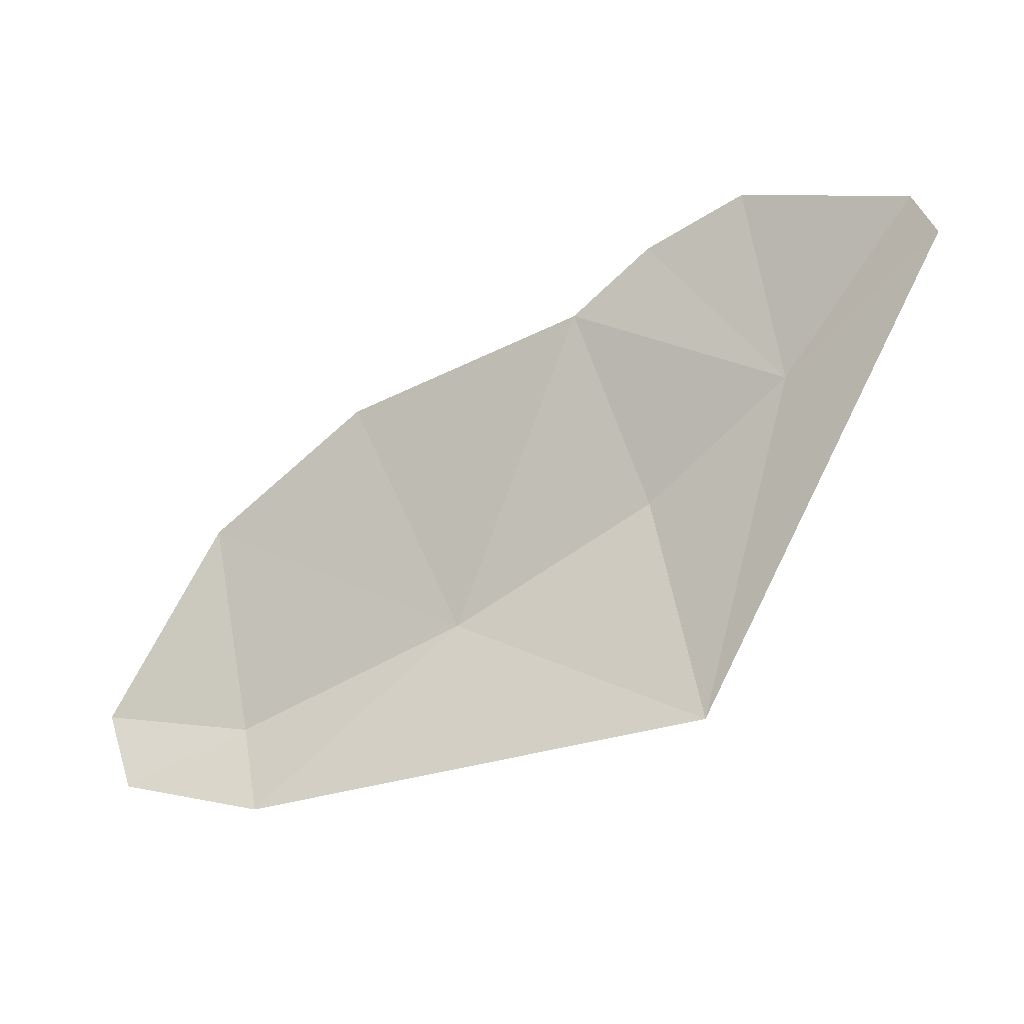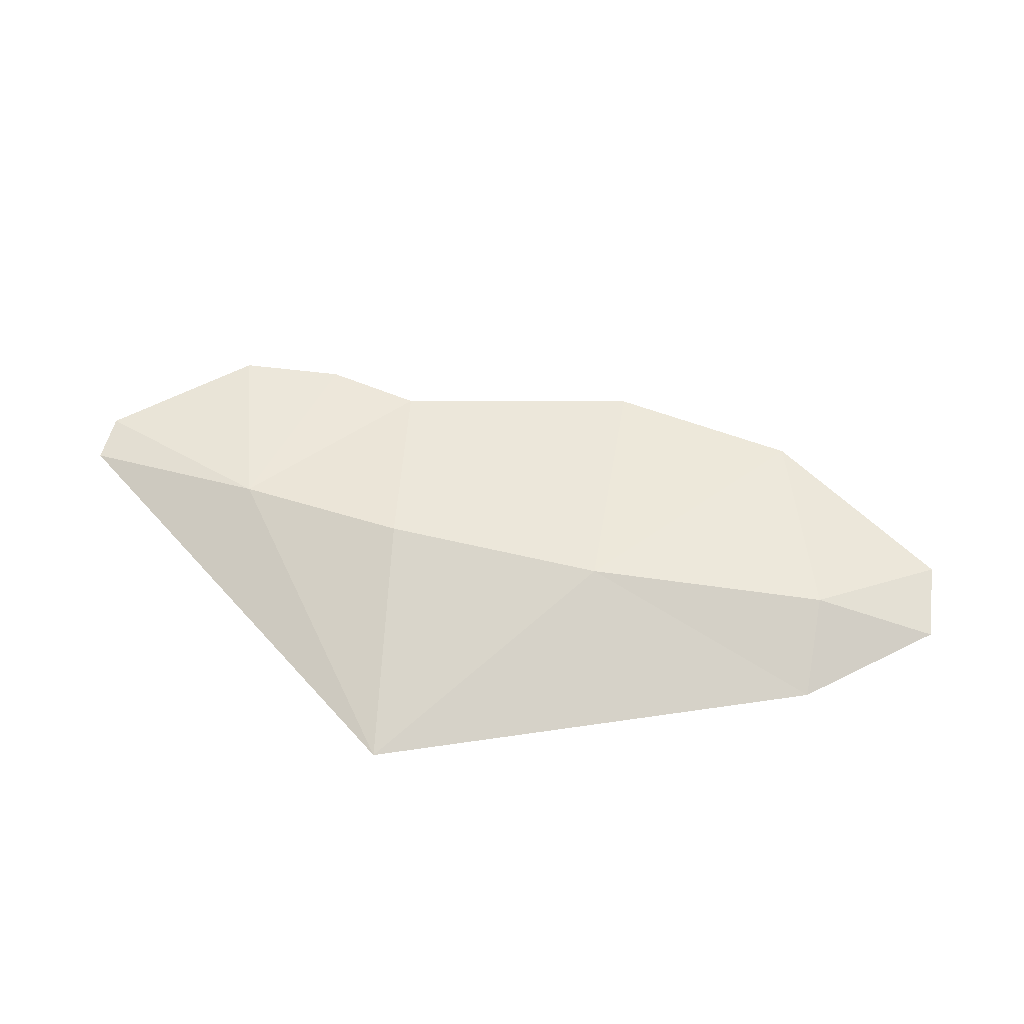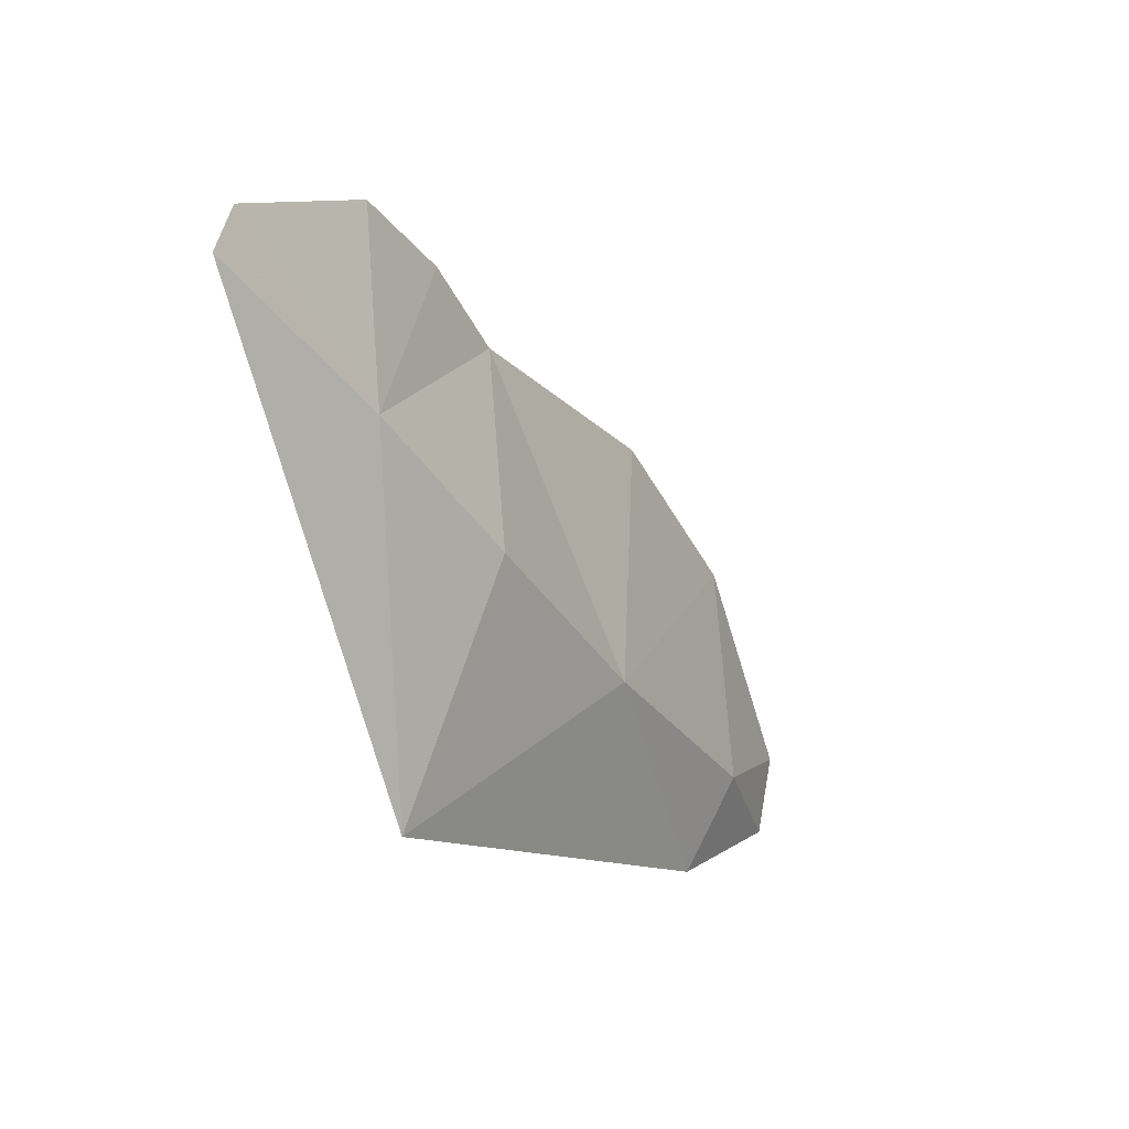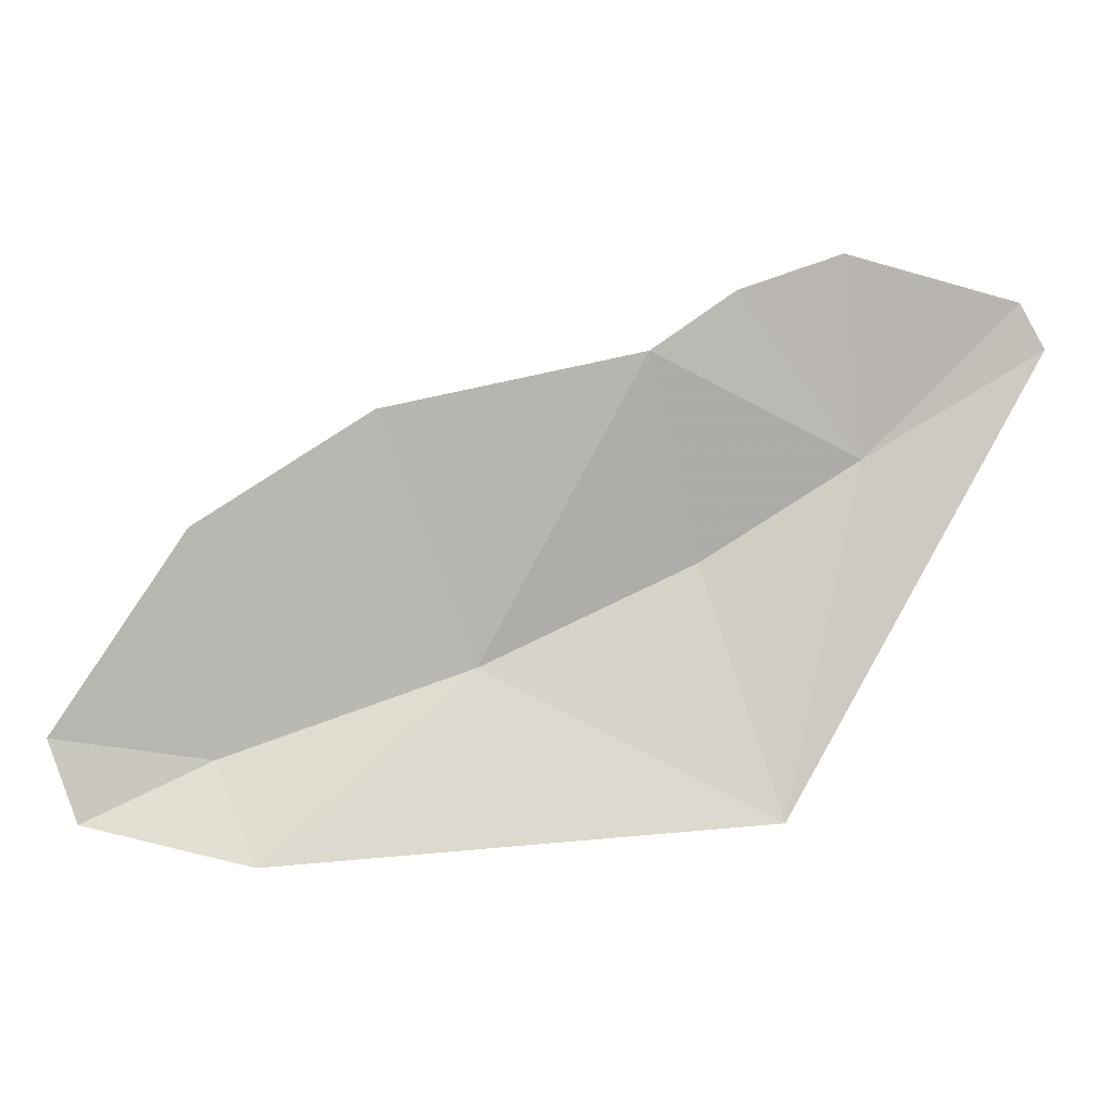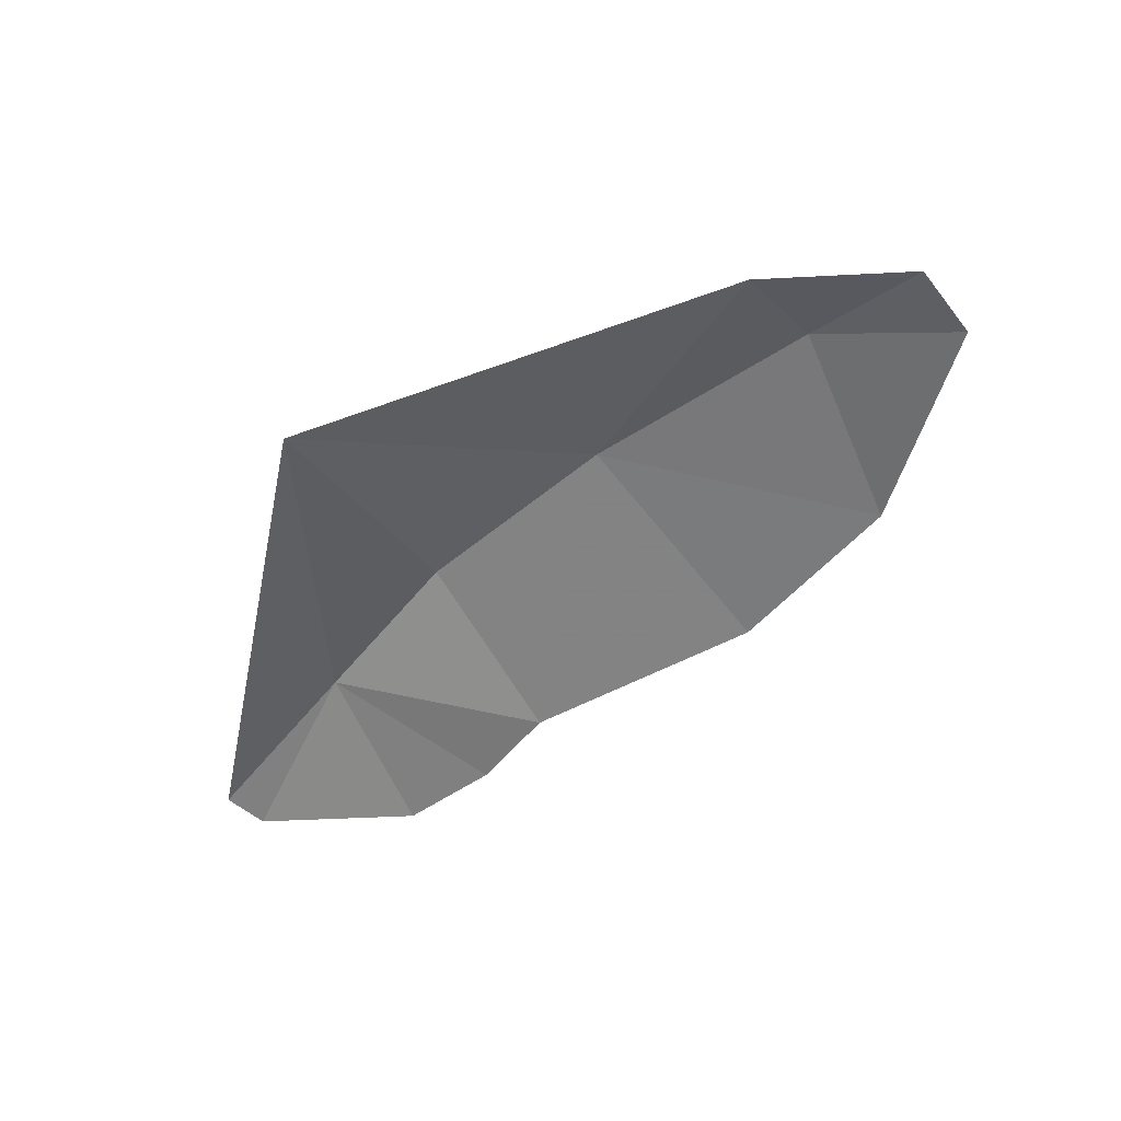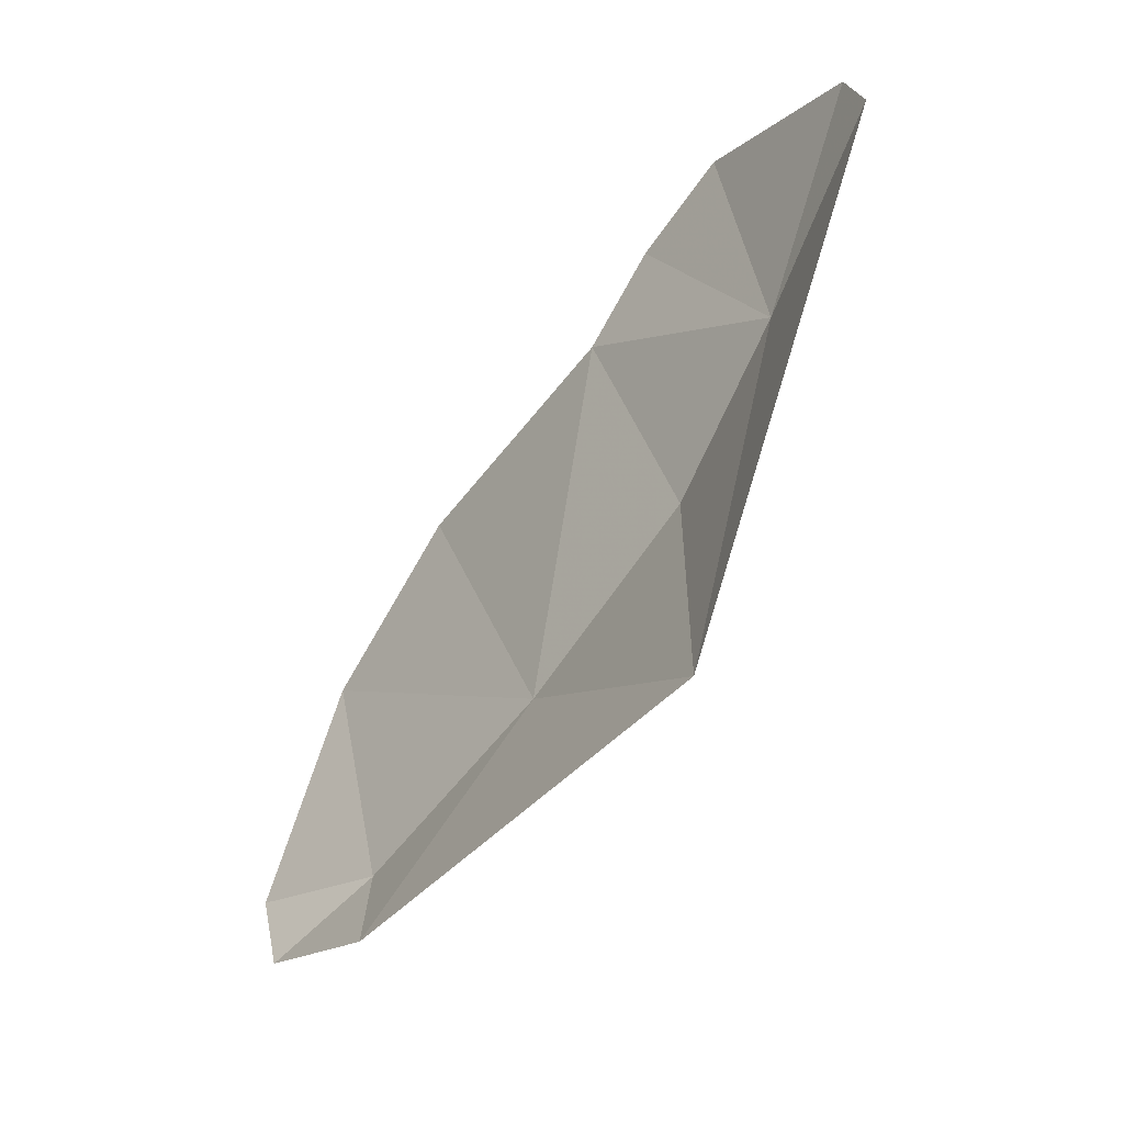
<metadata>
{"format":"obj","ext":"obj","renderer":"f3d","projection":"perspective","resolution":1024,"background":"white","views":[{"elev":-21.0,"azim":-153.7,"up":"+Y"},{"elev":62.2,"azim":-12.5,"up":"+Z"},{"elev":-6.8,"azim":-57.8,"up":"+Y"},{"elev":-1.3,"azim":173.5,"up":"+Y"},{"elev":-52.7,"azim":17.5,"up":"+Z"},{"elev":-36.3,"azim":-126.7,"up":"+Y"}]}
</metadata>
<code>
g eba001_cloud_08
v -2.912 0.9189 0.06671
v -2.096 -2.465 -0.2693
v -3.329 -0.2839 -0.2693
v -4.587 1.941 -0.2693
v -4.346 2.378 -0.2693
v -2.666 2.814 -0.2693
v -1.653 2.457 -0.2693
v -0.8337 1.885 -0.2693
v -1.381 -0.05665 0.2693
v 0.7162 -1.039 0.2078
v 0.1125 -2.625 -0.2693
v 1.679 1.322 -0.2693
v 2.736 -2.814 -0.2693
v 3.35 0.2425 -0.2693
v 3.117 -1.868 0.06671
v 4.31 -2.412 -0.2693
v 4.587 -1.637 -0.2693
v 4.567 -1.693 -0.2693
g eba001_cloud_08_0
f 3 2 1
f 4 3 1
f 4 1 5
f 5 1 6
f 6 1 7
f 8 7 1
f 2 9 1
f 9 8 1
f 9 2 10
f 8 9 10
f 2 11 10
f 12 8 10
f 11 13 10
f 14 12 10
f 13 15 10
f 15 14 10
f 15 13 16
f 17 14 15
f 18 15 16
f 18 17 15

</code>
